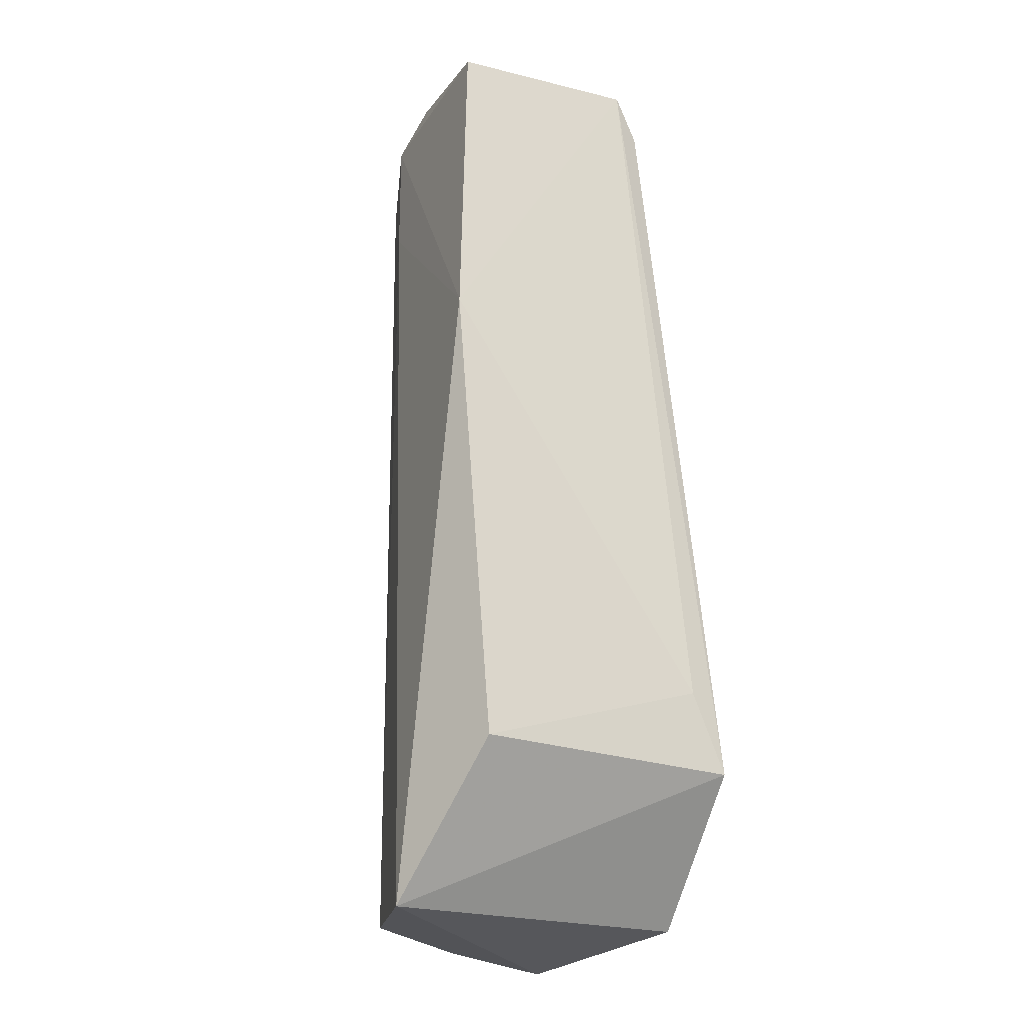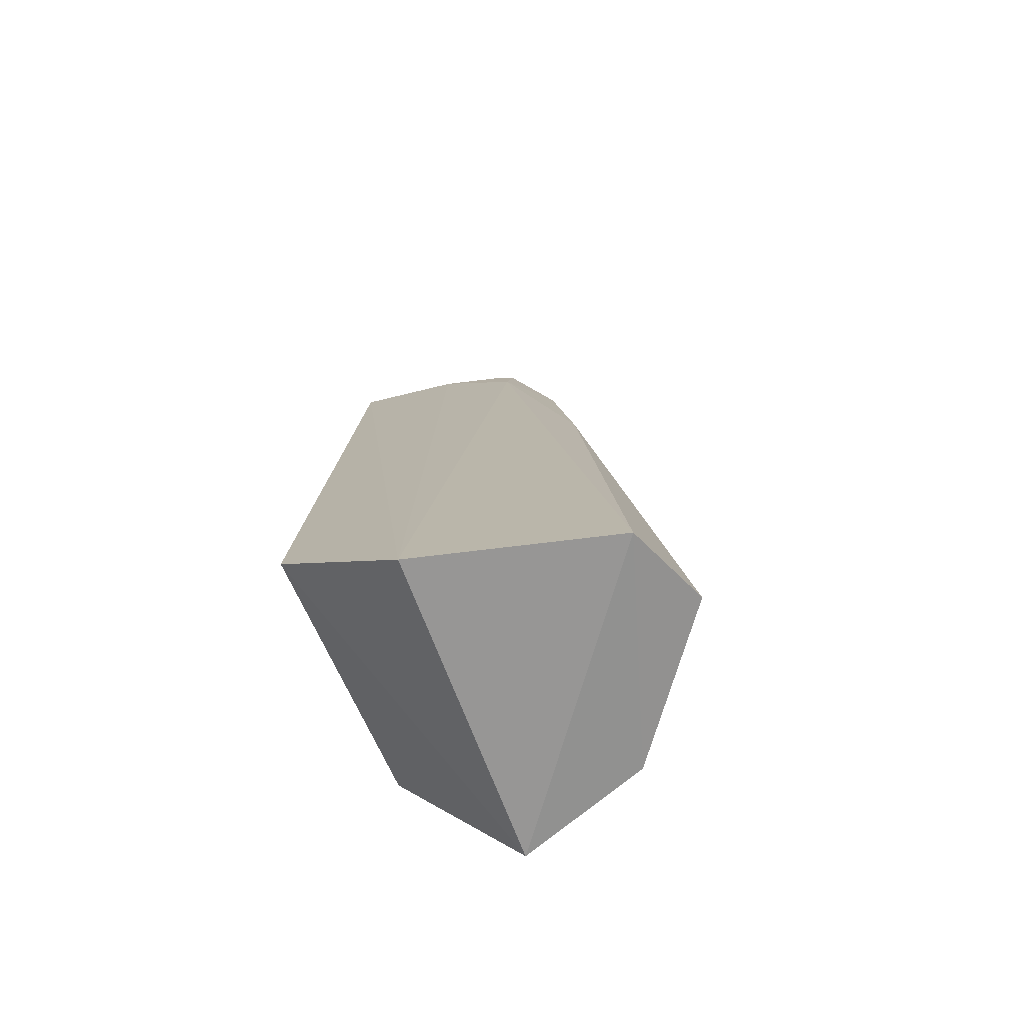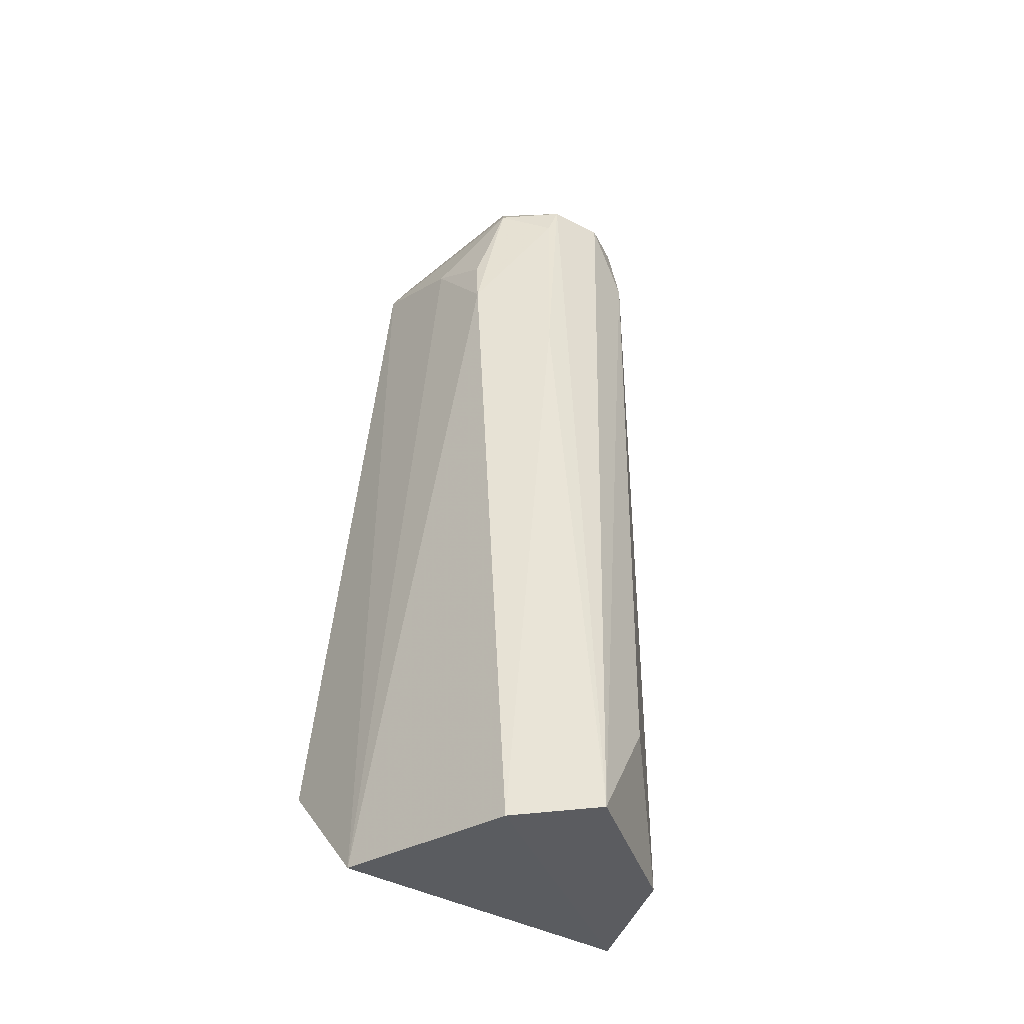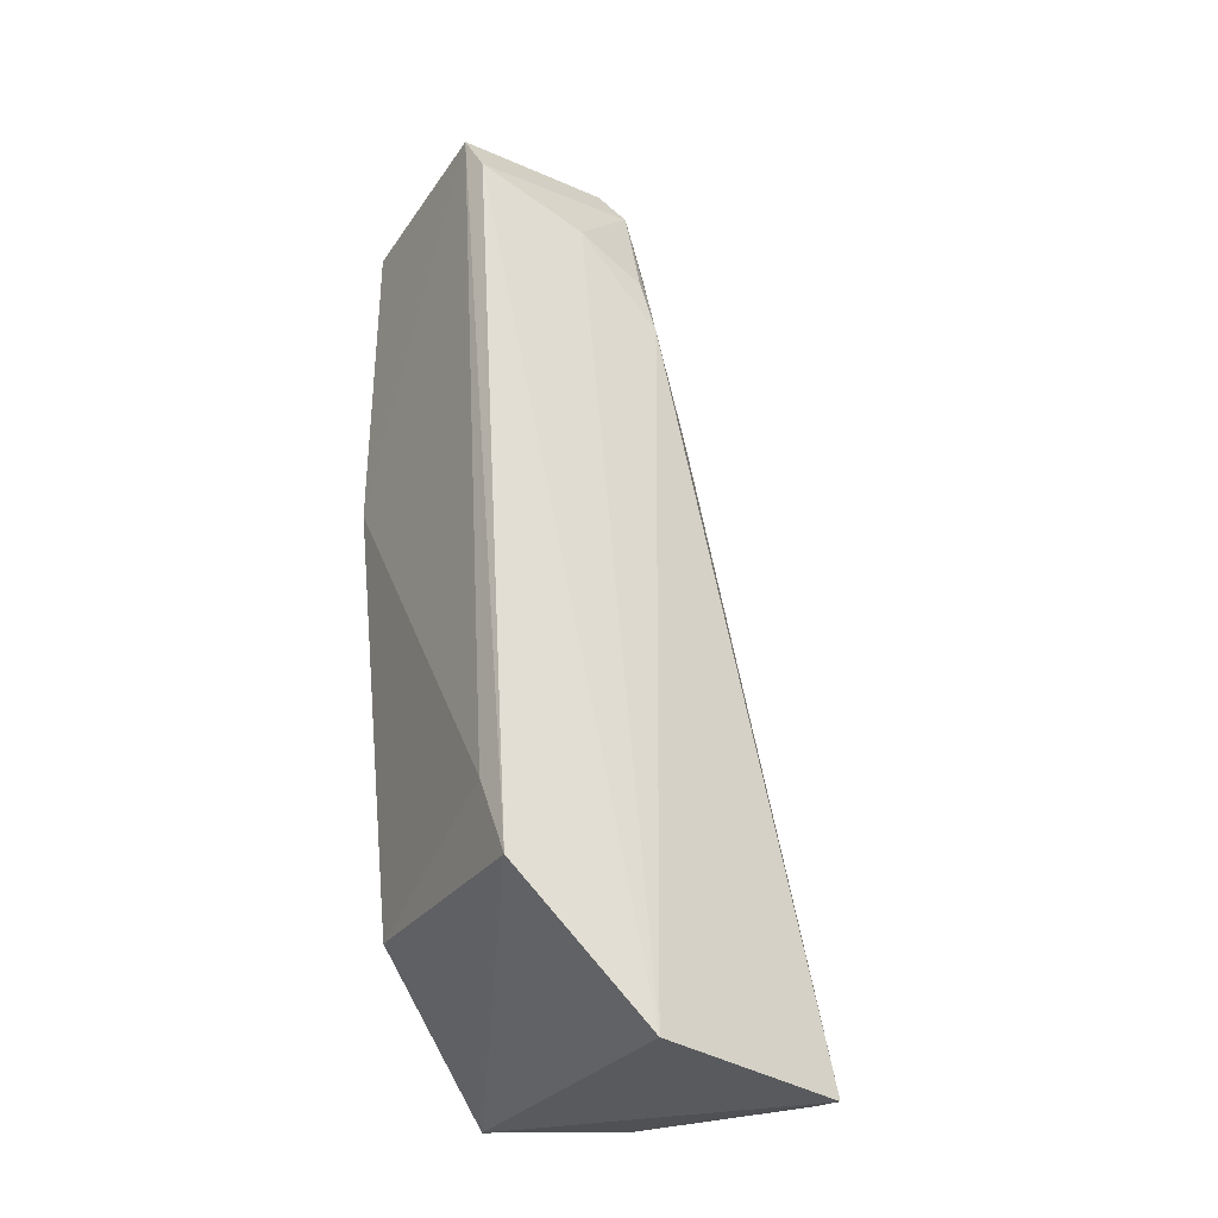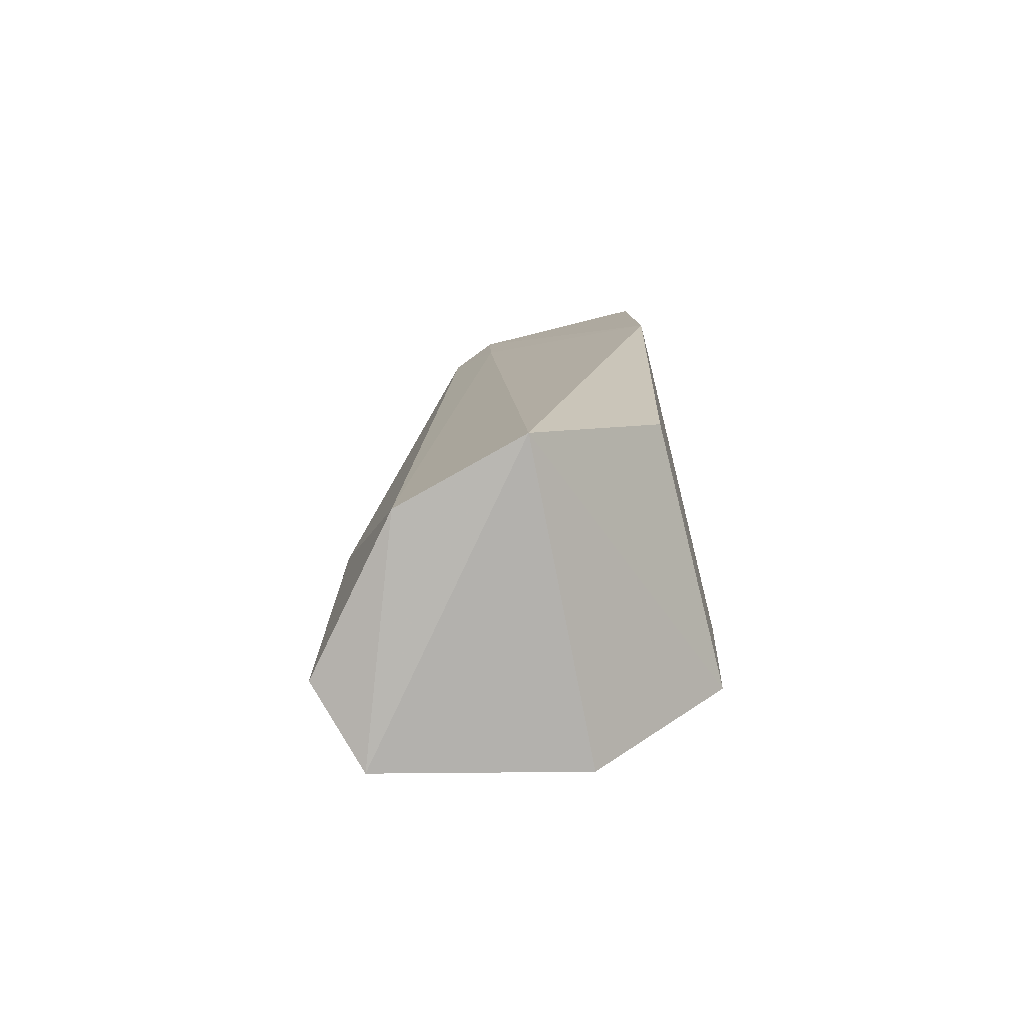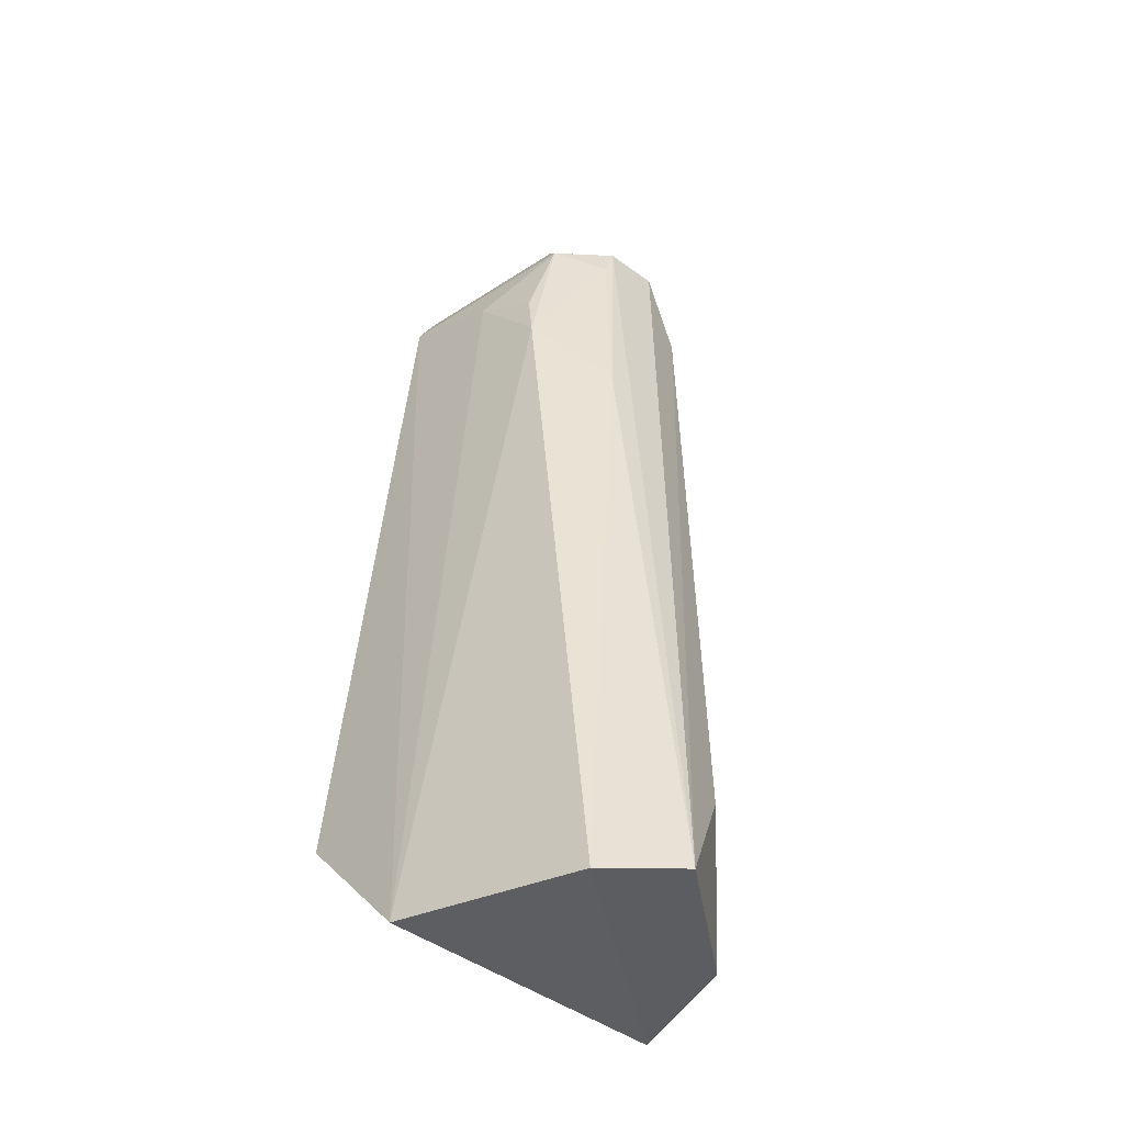
<metadata>
{"format":"obj","ext":"obj","renderer":"f3d","projection":"perspective","resolution":1024,"background":"white","views":[{"elev":-24.5,"azim":-117.7,"up":"+Y"},{"elev":-68.9,"azim":22.0,"up":"+Y"},{"elev":-36.3,"azim":55.7,"up":"+Y"},{"elev":-27.5,"azim":-28.1,"up":"+Y"},{"elev":-79.3,"azim":-167.7,"up":"+Y"},{"elev":-39.5,"azim":47.3,"up":"+Y"}]}
</metadata>
<code>
v -0.07117 0.1154 0.02456
v -0.04528 0.03081 0.02084
v -0.05964 0.123 0.008634
v -0.08377 0.1217 0.002483
v -0.08234 0.0437 0.03345
v -0.06946 0.02958 0.002775
v -0.08325 0.1238 0.02228
v -0.0627 0.1062 0.02451
v -0.05617 0.03032 0.006945
v -0.06489 0.1211 0.002951
v -0.08157 0.04434 0.00676
v -0.06881 0.03026 0.03453
v -0.0661 0.1257 0.0186
v -0.0825 0.1194 0.02498
v -0.08296 0.05169 0.0296
v -0.05956 0.1196 0.01595
v -0.04978 0.04279 0.01293
v -0.0486 0.02873 0.02978
v -0.08398 0.09055 0.001743
v -0.07147 0.1231 0.003115
v -0.06515 0.1086 0.002868
v -0.07441 0.1256 0.01518
v -0.06375 0.1226 0.02011
v -0.05979 0.1232 0.01447
v -0.06026 0.115 0.004498
v -0.05606 0.09756 0.0187
v -0.06206 0.1227 0.004647
v -0.07372 0.1255 0.01908
v -0.06598 0.1257 0.01396
v -0.06405 0.1118 0.02376
f 11 6 5
f 12 5 6
f 12 8 1
f 14 7 5
f 14 13 7
f 14 12 1
f 14 5 12
f 15 5 7
f 15 11 5
f 17 2 9
f 18 9 2
f 18 6 9
f 18 12 6
f 18 8 12
f 19 4 10
f 19 6 11
f 19 11 15
f 19 15 7
f 19 7 4
f 20 10 4
f 21 9 6
f 21 19 10
f 21 6 19
f 22 4 7
f 22 20 4
f 23 8 16
f 23 14 1
f 23 13 14
f 24 2 3
f 24 23 16
f 24 13 23
f 25 3 2
f 25 2 17
f 25 17 9
f 25 21 10
f 25 9 21
f 26 16 8
f 26 8 18
f 26 18 2
f 26 24 16
f 26 2 24
f 27 10 20
f 27 25 10
f 27 3 25
f 28 22 7
f 28 7 13
f 28 13 22
f 29 22 13
f 29 20 22
f 29 27 20
f 29 3 27
f 29 24 3
f 29 13 24
f 30 23 1
f 30 1 8
f 30 8 23

</code>
